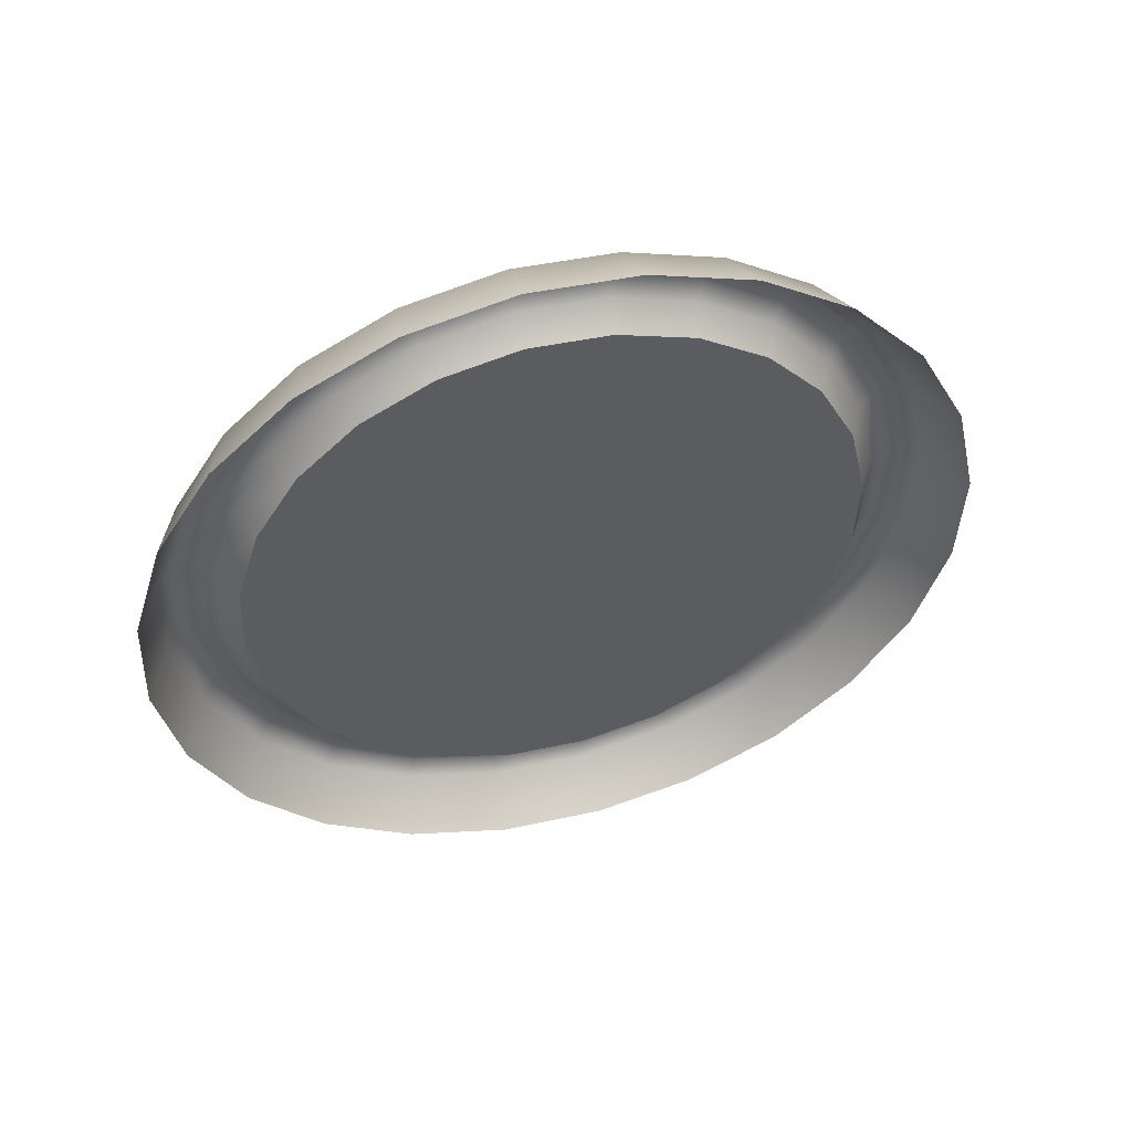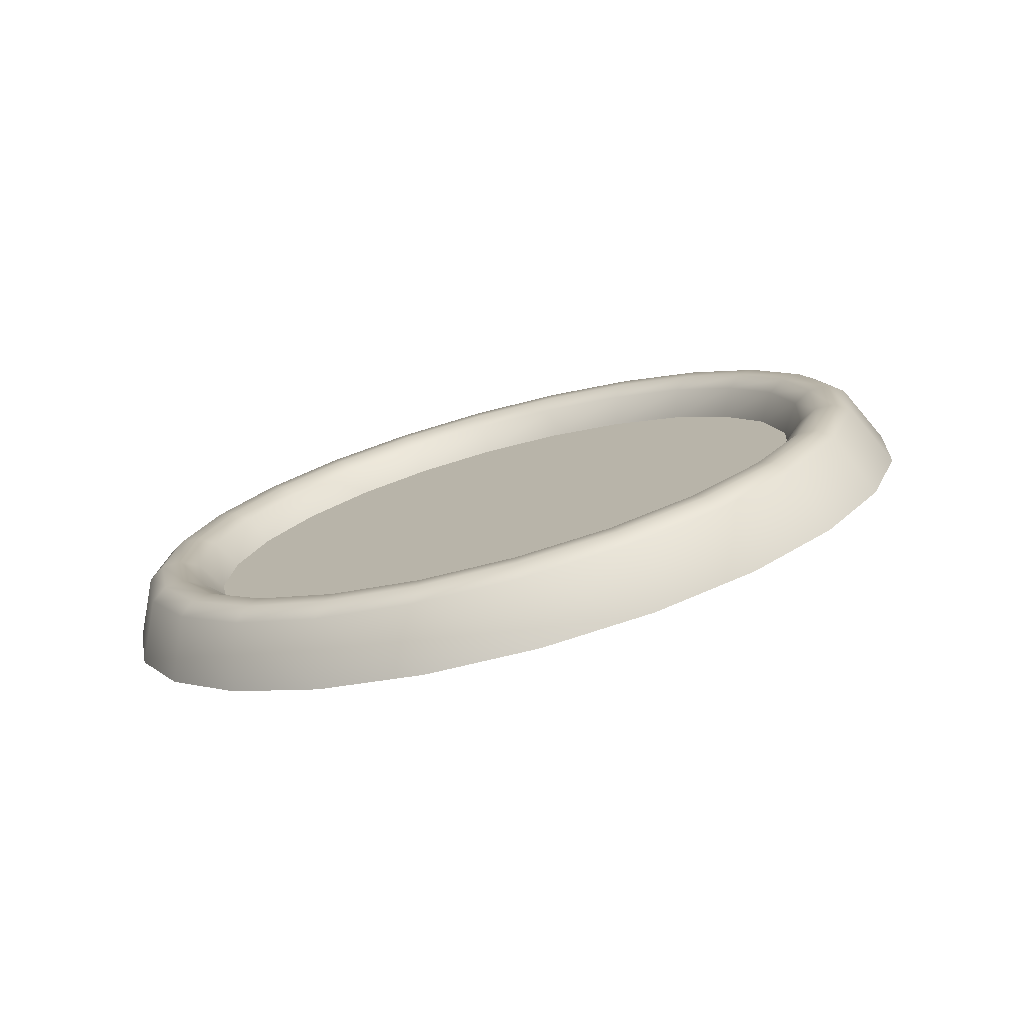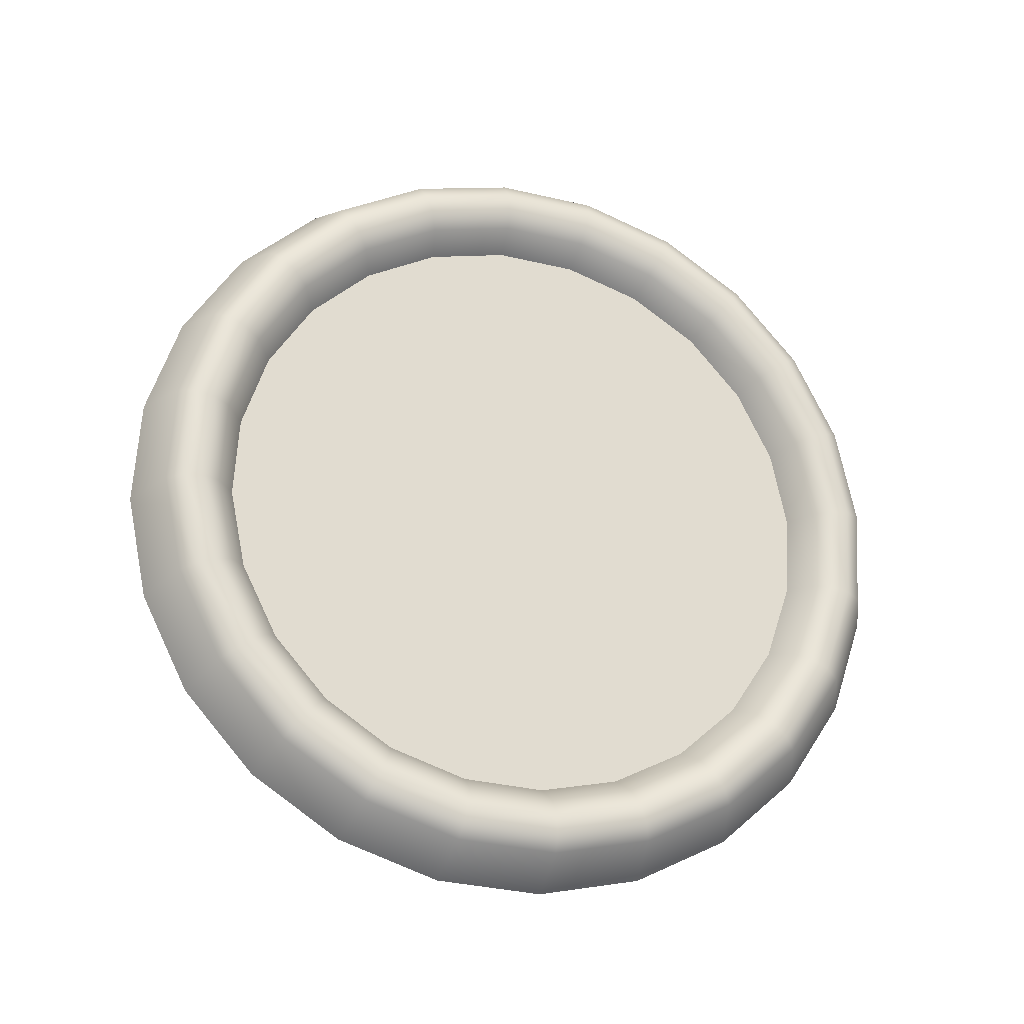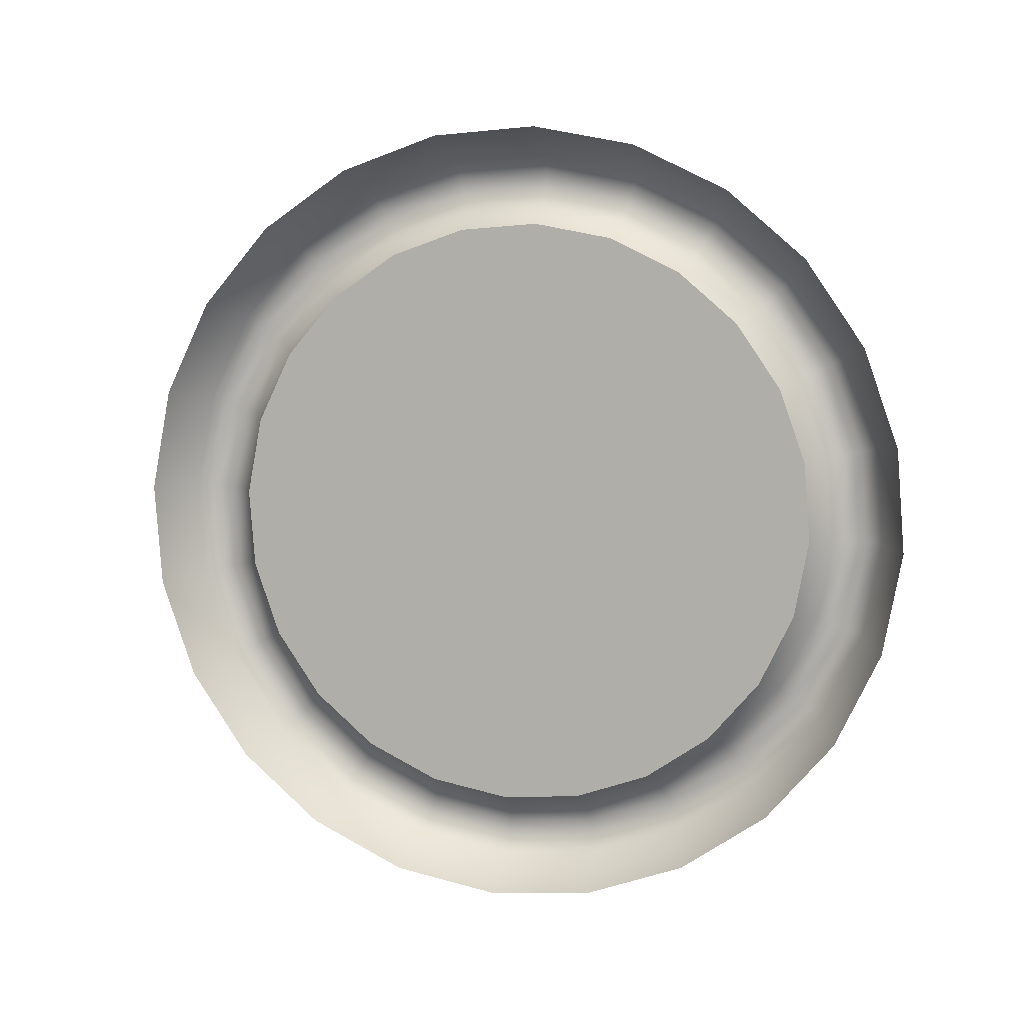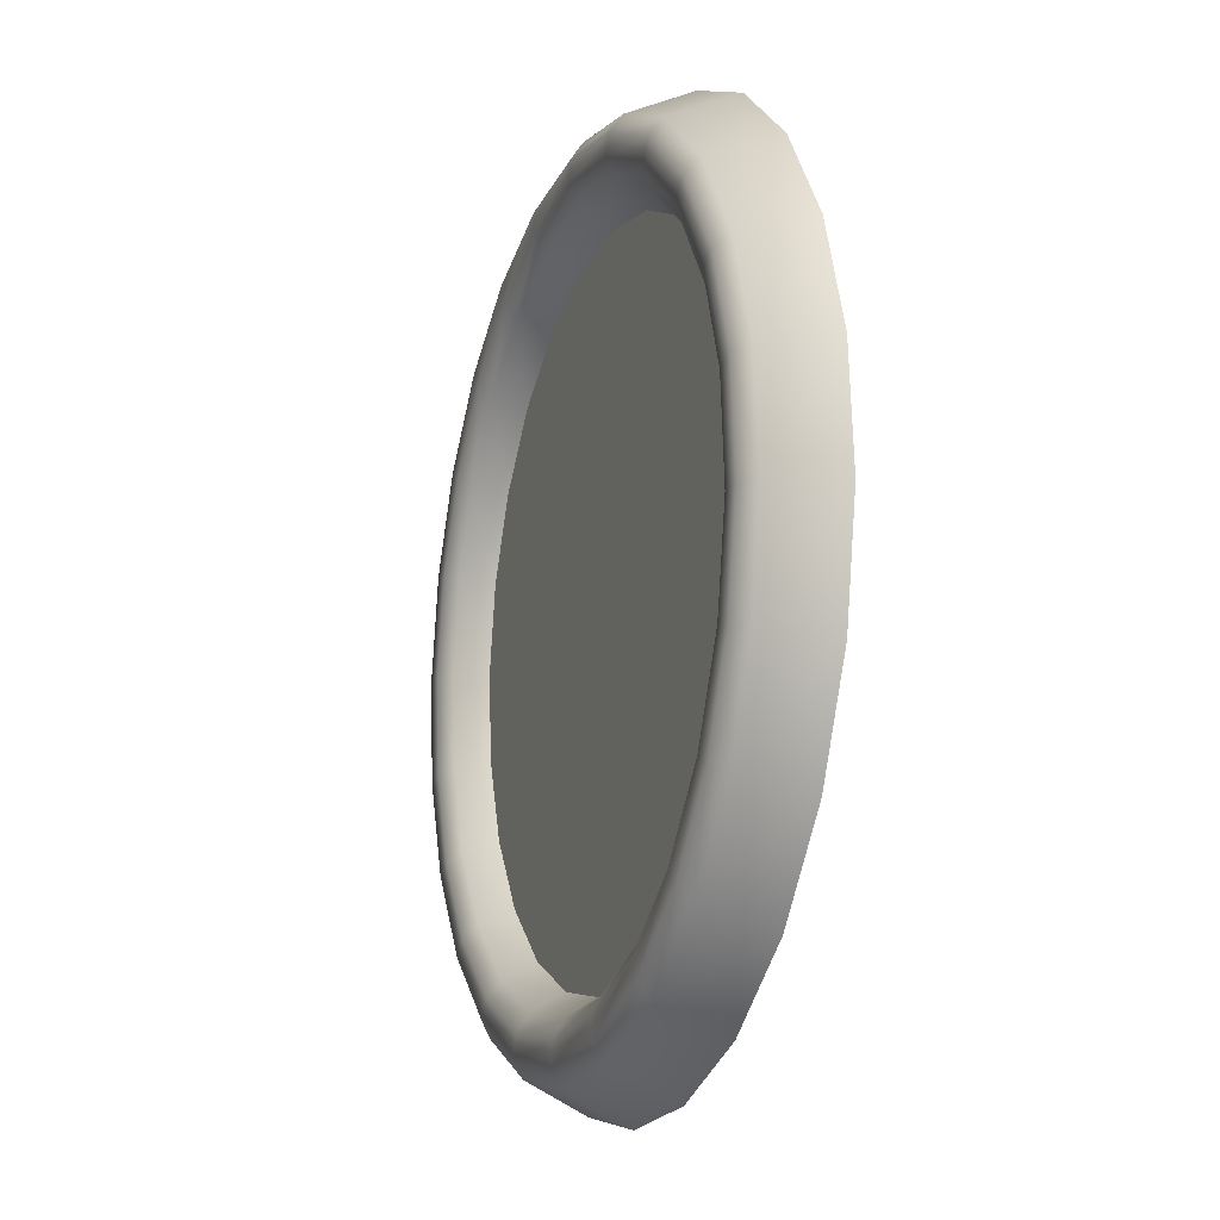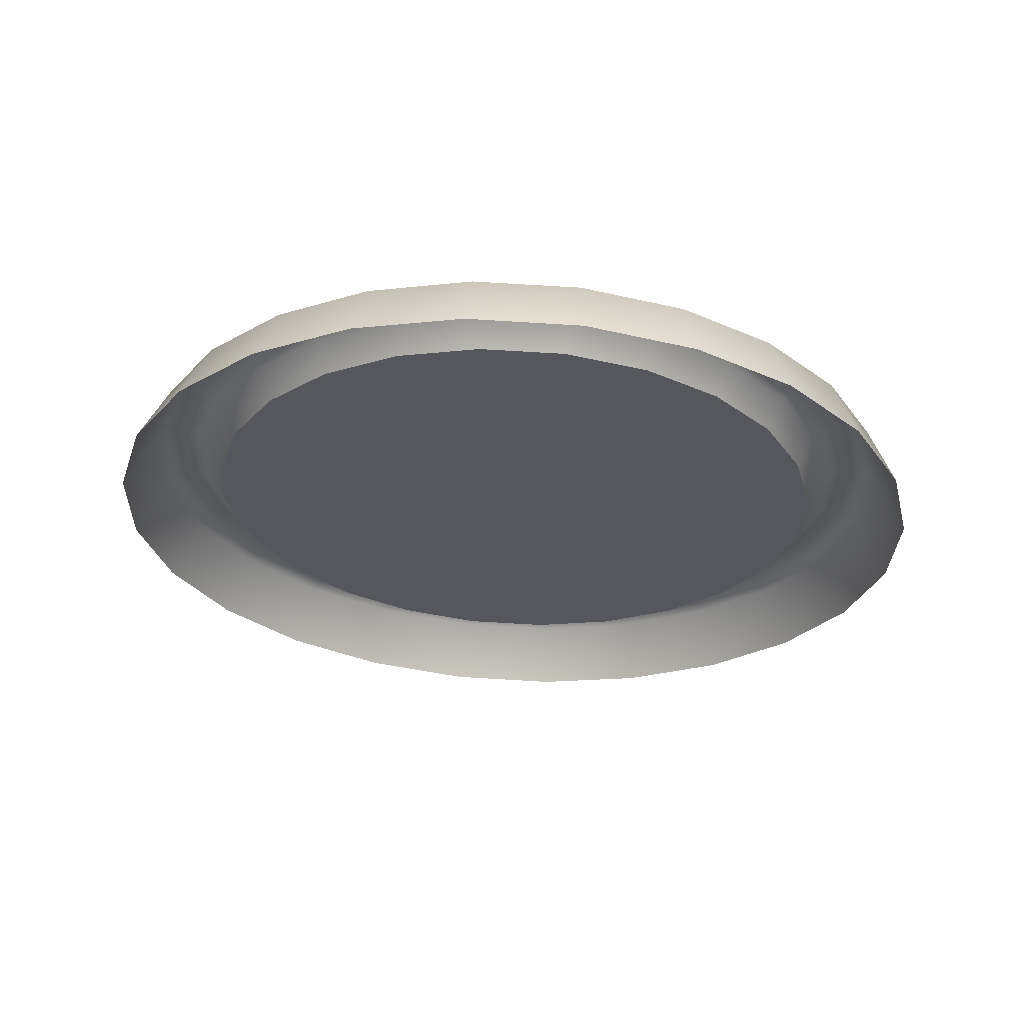
<metadata>
{"format":"obj","ext":"obj","renderer":"f3d","projection":"perspective","resolution":1024,"background":"white","views":[{"elev":-28.6,"azim":124.0,"up":"+Y"},{"elev":4.5,"azim":57.6,"up":"+Y"},{"elev":71.6,"azim":-108.2,"up":"+Y"},{"elev":-73.3,"azim":-121.9,"up":"+Y"},{"elev":48.7,"azim":-98.8,"up":"+Z"},{"elev":-44.9,"azim":-9.5,"up":"+Y"}]}
</metadata>
<code>
g DashboardGaugeLarge_1
v 0.4156 1.782 -0.7665
v 0.4184 1.777 -0.7665
v 0.4129 1.773 -0.754
v 0.4099 1.778 -0.7532
v 0.4111 1.769 -0.7406
v 0.4079 1.773 -0.739
v 0.4129 1.764 -0.7272
v 0.4099 1.769 -0.7248
v 0.4069 1.78 -0.7535
v 0.413 1.784 -0.7674
v 0.4048 1.775 -0.7385
v 0.4226 1.788 -0.7794
v 0.4248 1.786 -0.7778
v 0.4184 1.777 -0.7665
v 0.427 1.78 -0.7773
v 0.41 1.785 -0.7691
v 0.4036 1.78 -0.7543
v 0.4202 1.789 -0.7817
v 0.4352 1.791 -0.7886
v 0.4335 1.792 -0.7914
v 0.4367 1.788 -0.7866
v 0.427 1.78 -0.7773
v 0.4383 1.783 -0.7855
v 0.4506 1.79 -0.7921
v 0.4515 1.785 -0.7907
v 0.4498 1.793 -0.7944
v 0.4656 1.791 -0.7939
v 0.4656 1.785 -0.7925
v 0.4489 1.794 -0.7976
v 0.4656 1.793 -0.7963
v 0.4805 1.79 -0.7921
v 0.4796 1.785 -0.7907
v 0.4656 1.794 -0.7996
v 0.4813 1.793 -0.7944
v 0.4944 1.788 -0.7866
v 0.4928 1.783 -0.7855
v 0.4822 1.794 -0.7976
v 0.4959 1.791 -0.7886
v 0.4976 1.792 -0.7914
v 0.4656 1.794 -0.8029
v 0.4829 1.793 -0.8008
v 0.4656 1.794 -0.8029
v 0.4656 1.785 -0.8108
v 0.4469 1.785 -0.8084
v 0.4482 1.793 -0.8008
v 0.4842 1.784 -0.8085
v 0.4991 1.791 -0.7944
v 0.5015 1.782 -0.8016
v 0.5129 1.788 -0.7842
v 0.5164 1.779 -0.7908
v 0.432 1.791 -0.7944
v 0.5109 1.789 -0.7817
v 0.4296 1.782 -0.8016
v 0.4469 1.785 -0.8084
v 0.4147 1.779 -0.7907
v 0.4181 1.788 -0.7842
v 0.4075 1.783 -0.771
v 0.4033 1.775 -0.7765
v 0.4147 1.779 -0.7907
v 0.5236 1.783 -0.771
v 0.5164 1.779 -0.7908
v 0.5278 1.774 -0.7766
v 0.5211 1.785 -0.7691
v 0.5085 1.788 -0.7794
v 0.5063 1.786 -0.7778
v 0.4928 1.783 -0.7855
v 0.5041 1.78 -0.7773
v 0.5181 1.784 -0.7674
v 0.5155 1.782 -0.7665
v 0.5127 1.777 -0.7665
v 0.5212 1.778 -0.7532
v 0.5182 1.773 -0.754
v 0.5242 1.78 -0.7535
v 0.5275 1.78 -0.7543
v 0.5303 1.779 -0.7556
v 0.5236 1.783 -0.771
v 0.5278 1.774 -0.7766
v 0.535 1.769 -0.7601
v 0.5326 1.773 -0.7391
v 0.5374 1.763 -0.7423
v 0.5297 1.775 -0.7385
v 0.5263 1.775 -0.7385
v 0.5232 1.773 -0.739
v 0.5182 1.773 -0.754
v 0.52 1.769 -0.7406
v 0.5275 1.77 -0.7227
v 0.5242 1.77 -0.7235
v 0.5303 1.768 -0.7225
v 0.5326 1.773 -0.7391
v 0.5374 1.763 -0.7423
v 0.535 1.758 -0.7246
v 0.5236 1.763 -0.7071
v 0.5278 1.753 -0.7081
v 0.5211 1.765 -0.7079
v 0.513 1.759 -0.6939
v 0.5164 1.748 -0.6939
v 0.5109 1.761 -0.6953
v 0.5212 1.769 -0.7248
v 0.52 1.769 -0.7406
v 0.5182 1.764 -0.7272
v 0.5181 1.766 -0.7096
v 0.5155 1.765 -0.7116
v 0.5182 1.764 -0.7272
v 0.5127 1.76 -0.7146
v 0.5085 1.762 -0.6976
v 0.5063 1.761 -0.7002
v 0.5041 1.757 -0.7039
v 0.4944 1.758 -0.6915
v 0.4928 1.754 -0.6957
v 0.4959 1.759 -0.6884
v 0.4976 1.758 -0.6856
v 0.4805 1.757 -0.686
v 0.4796 1.753 -0.6905
v 0.4813 1.757 -0.6826
v 0.4656 1.756 -0.6841
v 0.4656 1.752 -0.6887
v 0.4991 1.756 -0.6838
v 0.513 1.759 -0.6939
v 0.5164 1.748 -0.6939
v 0.5015 1.745 -0.683
v 0.4822 1.756 -0.6795
v 0.4829 1.754 -0.6774
v 0.5015 1.745 -0.683
v 0.4842 1.743 -0.6761
v 0.4656 1.753 -0.6752
v 0.4656 1.742 -0.6738
v 0.4656 1.756 -0.6774
v 0.4482 1.754 -0.6774
v 0.4469 1.743 -0.6761
v 0.4656 1.757 -0.6807
v 0.432 1.756 -0.6837
v 0.4296 1.745 -0.6829
v 0.4489 1.756 -0.6795
v 0.4335 1.758 -0.6856
v 0.4498 1.757 -0.6826
v 0.4506 1.757 -0.686
v 0.4515 1.753 -0.6905
v 0.4352 1.759 -0.6884
v 0.4367 1.758 -0.6915
v 0.4383 1.754 -0.6957
v 0.4248 1.761 -0.7002
v 0.427 1.757 -0.7039
v 0.4226 1.762 -0.6976
v 0.4202 1.761 -0.6953
v 0.4181 1.759 -0.6939
v 0.432 1.756 -0.6837
v 0.4296 1.745 -0.6829
v 0.4147 1.748 -0.6938
v 0.4075 1.763 -0.7071
v 0.4033 1.753 -0.708
v 0.41 1.765 -0.7079
v 0.4008 1.768 -0.7225
v 0.3961 1.758 -0.7245
v 0.413 1.766 -0.7096
v 0.3985 1.773 -0.7391
v 0.3937 1.764 -0.7422
v 0.4036 1.77 -0.7227
v 0.4156 1.765 -0.7116
v 0.427 1.757 -0.7039
v 0.4184 1.76 -0.7146
v 0.4008 1.779 -0.7556
v 0.3961 1.769 -0.76
v 0.4069 1.77 -0.7235
v 0.4014 1.775 -0.7385
v 0.4033 1.775 -0.7765
v 0.4184 1.76 -0.7146
v 0.4129 1.764 -0.7272
v 0.4656 1.769 -0.7406
v 0.4656 1.752 -0.6887
v 0.4515 1.753 -0.6905
v 0.4796 1.753 -0.6905
v 0.4383 1.754 -0.6957
v 0.4928 1.754 -0.6957
v 0.427 1.757 -0.7039
v 0.5041 1.757 -0.7039
v 0.4184 1.76 -0.7146
v 0.5127 1.76 -0.7146
v 0.4129 1.764 -0.7272
v 0.5182 1.764 -0.7272
v 0.4111 1.769 -0.7406
v 0.52 1.769 -0.7406
v 0.4129 1.773 -0.754
v 0.5182 1.773 -0.754
v 0.4184 1.777 -0.7665
v 0.5127 1.777 -0.7665
v 0.427 1.78 -0.7773
v 0.5041 1.78 -0.7773
v 0.4383 1.783 -0.7855
v 0.4928 1.783 -0.7855
v 0.4515 1.785 -0.7907
v 0.4796 1.785 -0.7907
v 0.4656 1.785 -0.7925
g DashboardGaugeLarge_1_0
f 3 2 1
f 4 3 1
f 5 3 4
f 6 5 4
f 7 5 6
f 8 7 6
f 6 4 9
f 4 1 10
f 9 4 10
f 8 6 11
f 11 6 9
f 10 1 12
f 1 13 12
f 1 14 13
f 14 15 13
f 10 16 9
f 9 17 11
f 16 17 9
f 12 18 10
f 18 16 10
f 12 13 19
f 20 18 12
f 19 20 12
f 13 21 19
f 13 22 21
f 22 23 21
f 21 23 24
f 23 25 24
f 19 21 26
f 21 24 26
f 24 25 27
f 25 28 27
f 29 20 19
f 26 29 19
f 26 24 30
f 24 27 30
f 27 28 31
f 28 32 31
f 33 29 26
f 30 33 26
f 30 27 34
f 27 31 34
f 31 32 35
f 32 36 35
f 37 33 30
f 34 37 30
f 34 31 38
f 31 35 38
f 39 37 34
f 38 39 34
f 33 40 29
f 37 41 33
f 41 42 33
f 43 42 41
f 43 44 40
f 44 45 40
f 40 45 29
f 46 43 41
f 29 45 20
f 47 41 37
f 46 41 47
f 39 47 37
f 48 46 47
f 48 47 49
f 49 47 39
f 50 48 49
f 45 51 20
f 20 51 18
f 52 49 39
f 52 39 38
f 53 51 45
f 54 53 45
f 53 55 51
f 55 56 51
f 51 56 18
f 18 56 16
f 56 57 16
f 16 57 17
f 58 57 56
f 59 58 56
f 60 49 52
f 61 49 60
f 62 61 60
f 63 60 52
f 63 52 64
f 64 52 38
f 38 35 64
f 35 65 64
f 35 66 65
f 66 67 65
f 64 65 68
f 68 63 64
f 65 67 69
f 65 69 68
f 67 70 69
f 69 70 71
f 70 72 71
f 68 69 73
f 69 71 73
f 74 63 68
f 73 74 68
f 74 75 63
f 75 76 63
f 77 76 75
f 78 77 75
f 78 75 79
f 79 75 74
f 80 78 79
f 81 79 74
f 81 74 73
f 73 71 82
f 82 81 73
f 71 83 82
f 71 84 83
f 84 85 83
f 86 81 82
f 82 83 87
f 87 86 82
f 86 88 81
f 88 89 81
f 90 89 88
f 91 90 88
f 91 88 92
f 92 88 86
f 93 91 92
f 94 92 86
f 94 86 87
f 93 92 95
f 95 92 94
f 96 93 95
f 97 95 94
f 83 98 87
f 83 99 98
f 99 100 98
f 101 94 87
f 87 98 101
f 97 94 101
f 98 102 101
f 98 103 102
f 103 104 102
f 101 102 105
f 105 97 101
f 102 104 106
f 102 106 105
f 104 107 106
f 106 107 108
f 107 109 108
f 105 106 110
f 106 108 110
f 111 97 105
f 110 111 105
f 108 109 112
f 109 113 112
f 110 108 114
f 108 112 114
f 112 113 115
f 113 116 115
f 111 117 97
f 117 118 97
f 119 118 117
f 120 119 117
f 121 111 110
f 114 121 110
f 122 117 111
f 121 122 111
f 123 117 122
f 124 123 122
f 124 122 125
f 125 122 121
f 126 124 125
f 127 121 114
f 127 125 121
f 126 125 128
f 128 125 127
f 129 126 128
f 130 127 114
f 114 112 130
f 112 115 130
f 129 128 131
f 132 129 131
f 133 128 127
f 131 128 133
f 133 127 130
f 134 131 133
f 135 133 130
f 130 115 135
f 134 133 135
f 115 136 135
f 115 116 136
f 116 137 136
f 135 136 138
f 138 134 135
f 136 137 139
f 136 139 138
f 137 140 139
f 139 140 141
f 140 142 141
f 138 139 143
f 139 141 143
f 144 134 138
f 143 144 138
f 144 145 134
f 145 146 134
f 147 146 145
f 148 147 145
f 148 145 149
f 149 145 144
f 150 148 149
f 151 144 143
f 151 149 144
f 150 149 152
f 152 149 151
f 153 150 152
f 143 141 154
f 154 151 143
f 153 152 155
f 156 153 155
f 157 152 151
f 157 151 154
f 155 152 157
f 141 158 154
f 141 159 158
f 159 160 158
f 156 155 161
f 162 156 161
f 163 157 154
f 154 158 163
f 164 155 157
f 161 155 164
f 164 157 163
f 162 161 57
f 165 162 57
f 57 161 17
f 17 161 164
f 17 164 11
f 11 164 163
f 163 8 11
f 158 8 163
f 158 166 8
f 166 167 8
g DashboardGaugeLarge_1_1
f 170 169 168
f 169 171 168
f 172 170 168
f 171 173 168
f 174 172 168
f 173 175 168
f 176 174 168
f 175 177 168
f 178 176 168
f 177 179 168
f 180 178 168
f 179 181 168
f 182 180 168
f 181 183 168
f 184 182 168
f 183 185 168
f 186 184 168
f 185 187 168
f 188 186 168
f 187 189 168
f 190 188 168
f 189 191 168
f 192 190 168
f 191 192 168

</code>
